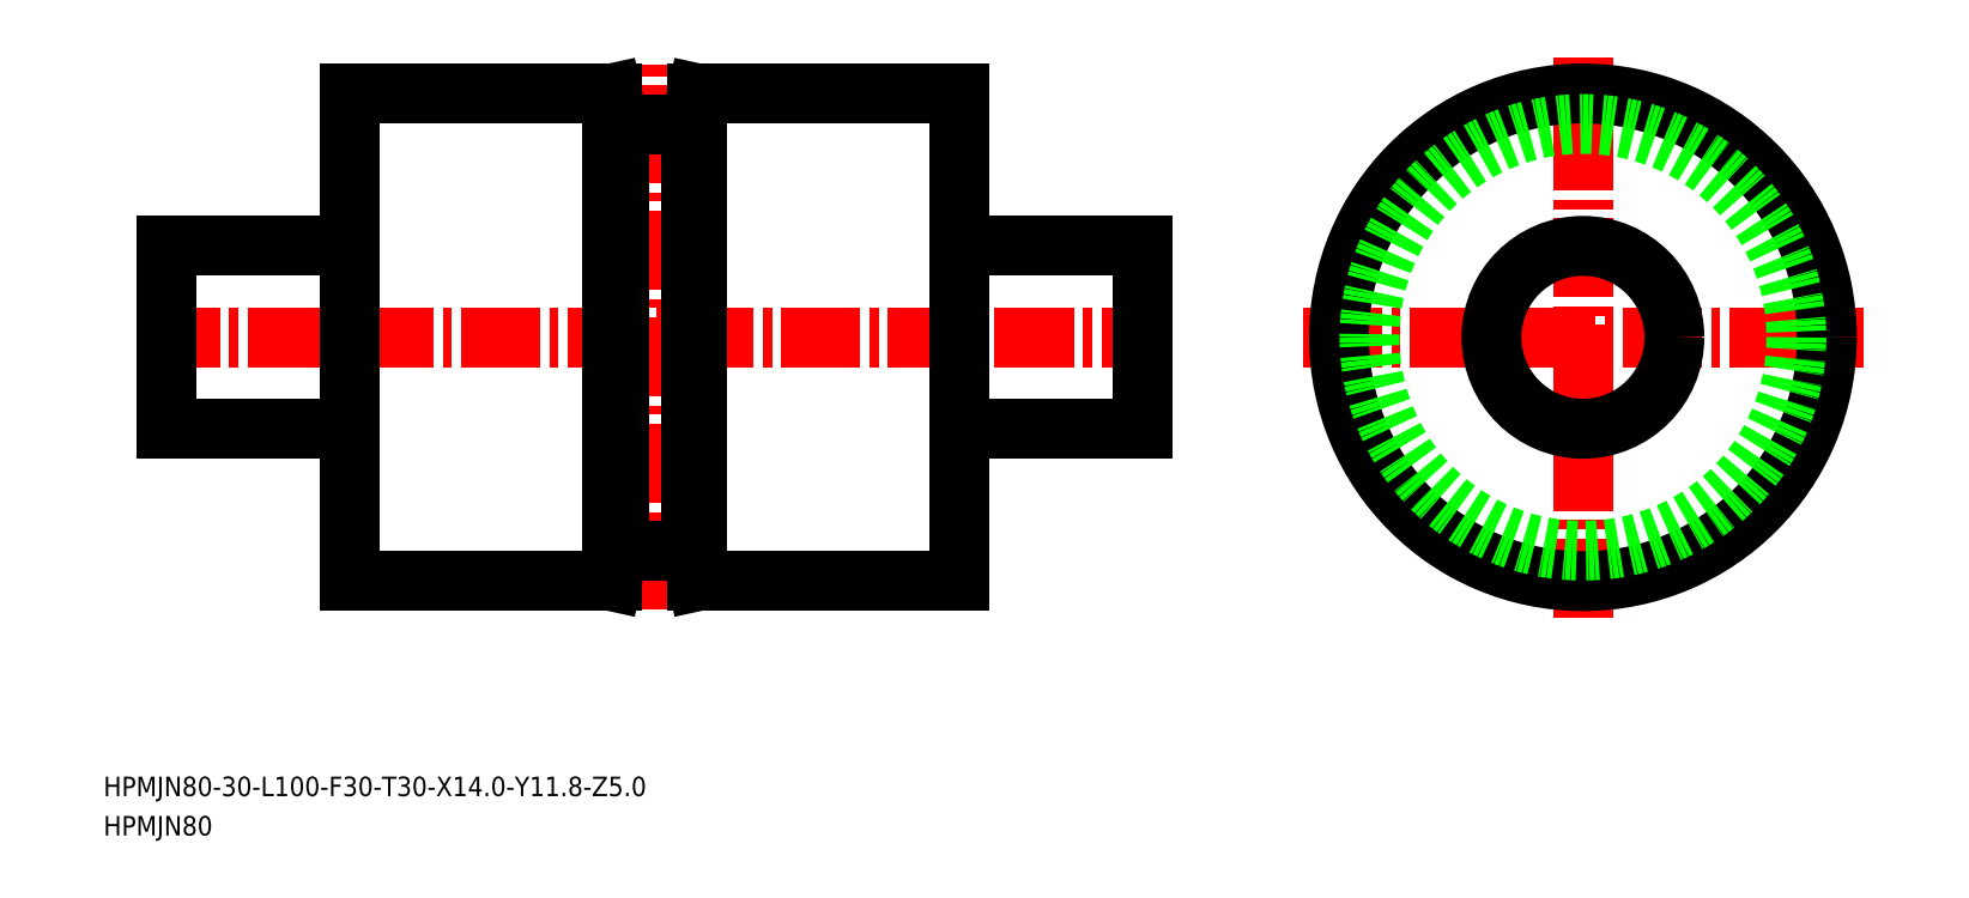
<metadata>
{"format":"dxf","ext":"dxf","renderer":"ezdxf+matplotlib","layout":"modelspace","background":"white","min_lineweight":24,"dpi":150}
</metadata>
<code>
0
SECTION
2
ENTITIES
0
TEXT
8
0
10
67.26
20
125.8
30
0
40
3.2
1
HPMJN80-30-L100-F30-T30-X14-Y11.8-Z5
0
TEXT
8
0
10
67.26
20
119.4
30
0
40
3.2
1
HPMJN80
0
LINE
8
0
10
107.6
20
161.1
30
0
11
107.6
21
186.1
31
0
0
LINE
8
CENTER
10
73.39
20
201.1
30
0
11
241.9
21
201.1
31
0
0
LINE
8
0
10
107.6
20
161.1
30
0
11
150.6
21
161.1
31
0
0
LINE
8
0
10
107.6
20
241.1
30
0
11
150.6
21
241.1
31
0
0
LINE
8
0
10
77.64
20
186.1
30
0
11
107.6
21
186.1
31
0
0
LINE
8
0
10
77.64
20
216.1
30
0
11
107.6
21
216.1
31
0
0
LINE
8
0
10
207.6
20
161.1
30
0
11
207.6
21
186.1
31
0
0
LINE
8
0
10
207.6
20
161.1
30
0
11
207.6
21
241.1
31
0
0
LINE
8
0
10
77.64
20
186.1
30
0
11
77.64
21
216.1
31
0
0
LINE
8
CENTER
10
263.9
20
201.1
30
0
11
355.8
21
201.1
31
0
0
LINE
8
CENTER
10
309.9
20
155.1
30
0
11
309.9
21
247
31
0
0
CIRCLE
8
0
10
309.9
20
201.1
30
0
40
40
0
CIRCLE
8
0
10
309.9
20
201.1
30
0
40
15
0
LINE
8
0
10
237.6
20
186.1
30
0
11
207.6
21
186.1
31
0
0
LINE
8
0
10
237.6
20
216.1
30
0
11
207.6
21
216.1
31
0
0
LINE
8
0
10
237.6
20
186.1
30
0
11
237.6
21
216.1
31
0
0
LINE
8
CENTER
10
157.6
20
156.4
30
0
11
157.6
21
245.8
31
0
0
LINE
8
0
10
151.7
20
236.1
30
0
11
163.5
21
236.1
31
0
0
LINE
8
0
10
150.6
20
241.1
30
0
11
151.7
21
236.1
31
0
0
LINE
8
0
10
151.7
20
236.1
30
0
11
163.5
21
236.1
31
0
0
LINE
8
0
10
163.5
20
236.1
30
0
11
164.6
21
241.1
31
0
0
LINE
8
0
10
164.6
20
241.1
30
0
11
207.6
21
241.1
31
0
0
LINE
8
0
10
107.6
20
161.1
30
0
11
107.6
21
241.1
31
0
0
CIRCLE
8
0
10
309.9
20
201.1
30
0
40
35
0
LINE
8
0
10
151.7
20
166.1
30
0
11
163.5
21
166.1
31
0
0
LINE
8
0
10
150.6
20
161.1
30
0
11
151.7
21
166.1
31
0
0
LINE
8
0
10
151.7
20
166.1
30
0
11
163.5
21
166.1
31
0
0
LINE
8
0
10
163.5
20
166.1
30
0
11
164.6
21
161.1
31
0
0
LINE
8
0
10
164.6
20
161.1
30
0
11
207.6
21
161.1
31
0
0
LINE
8
0
10
150.6
20
241.1
30
0
11
150.6
21
161.1
31
0
0
LINE
8
0
10
151.7
20
236.1
30
0
11
151.7
21
166.1
31
0
0
LINE
8
0
10
163.5
20
236.1
30
0
11
163.5
21
166.1
31
0
0
LINE
8
0
10
164.6
20
241.1
30
0
11
164.6
21
161.1
31
0
0
VIEWPORT
8
0
10
5.624
20
3.929
30
0
40
10.62
41
7.059
68
    -1
69
     1
0
VIEWPORT
8
0
10
5.614
20
3.902
30
0
40
8.982
41
6.243
68
     1
69
     2
0
ENDSEC
0
EOF

</code>
